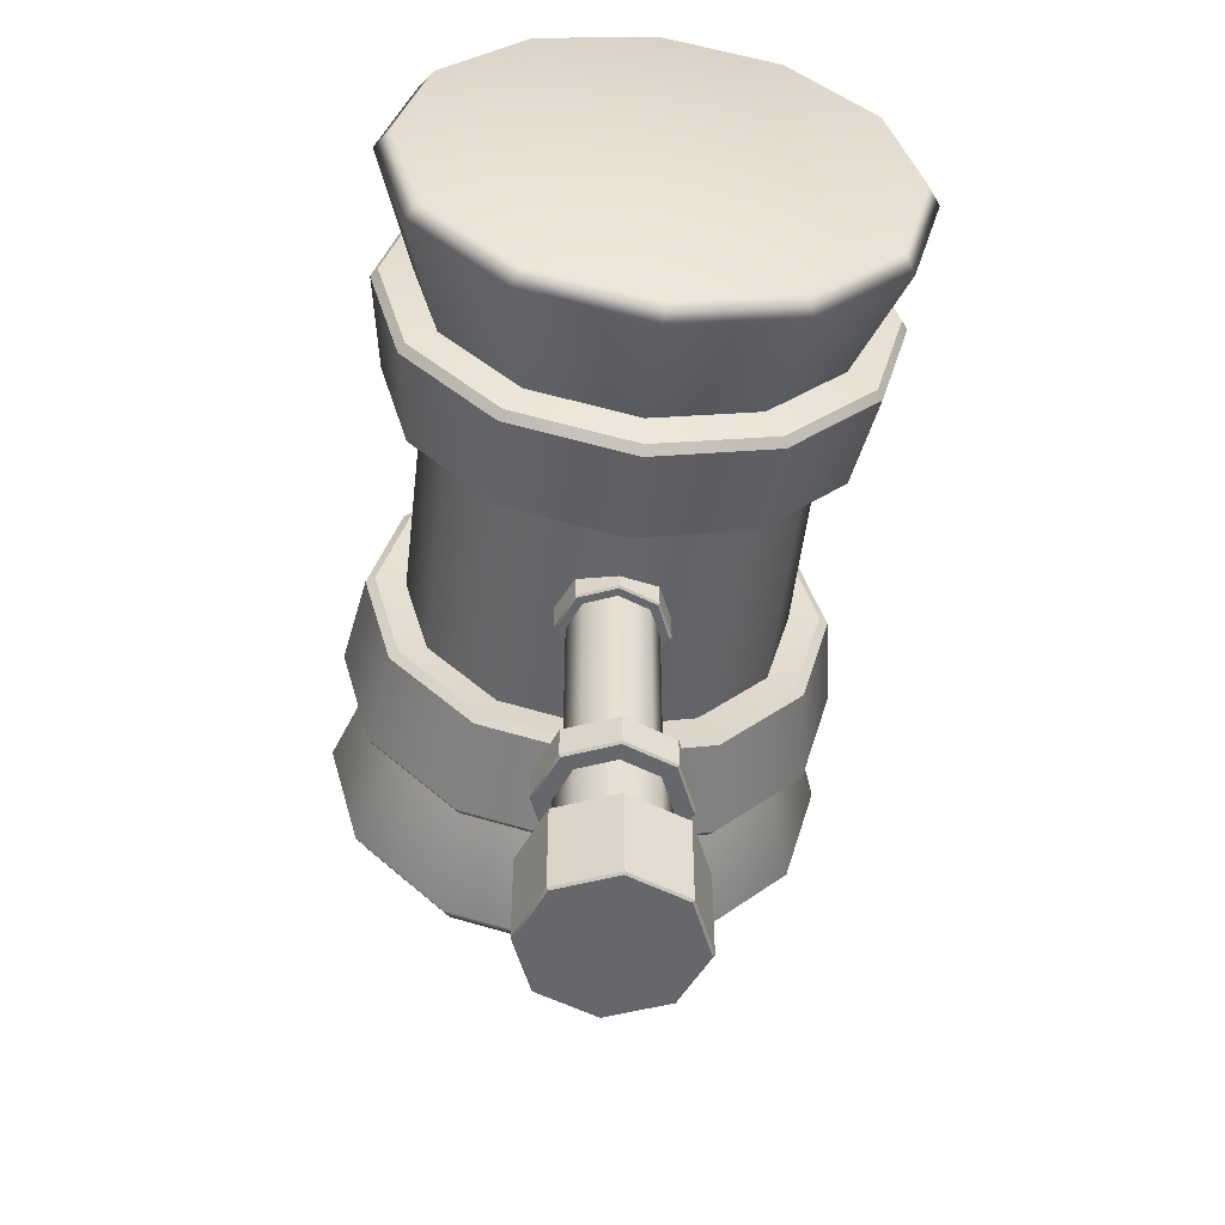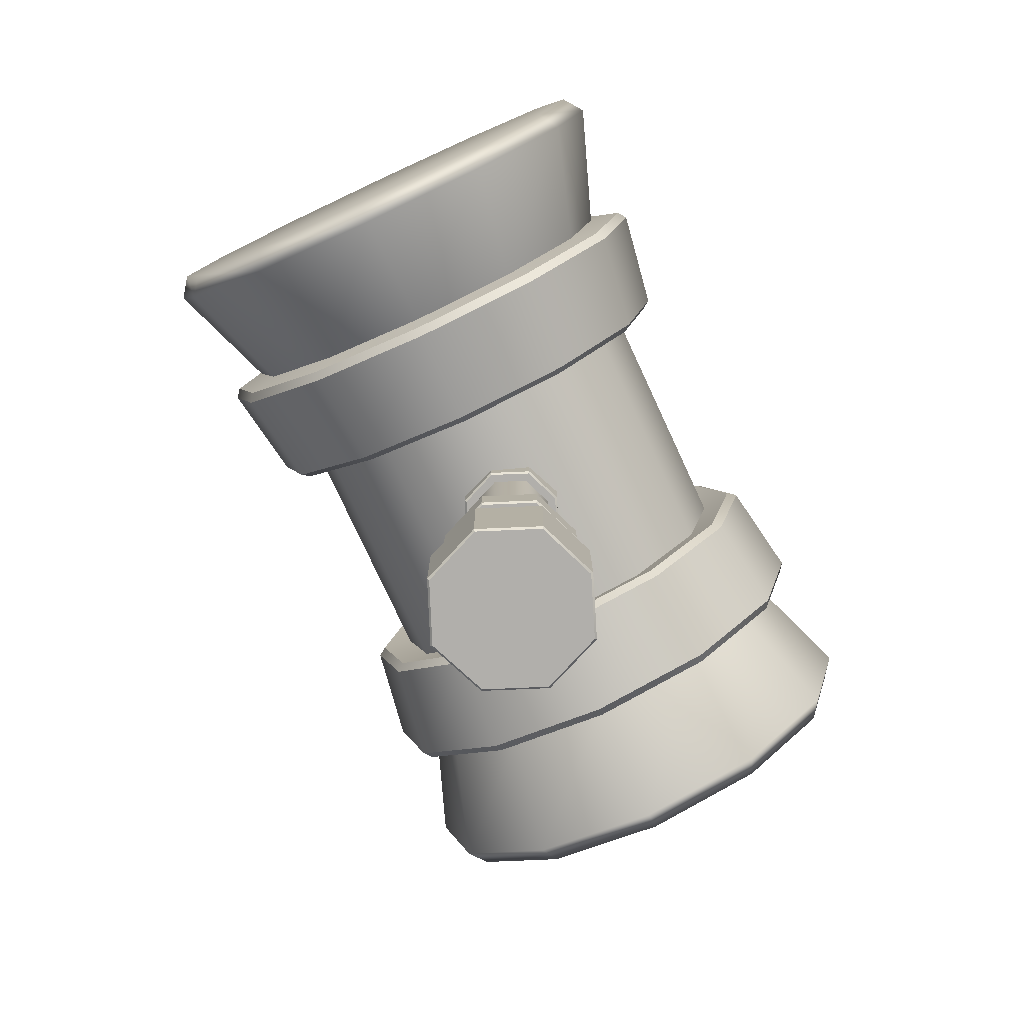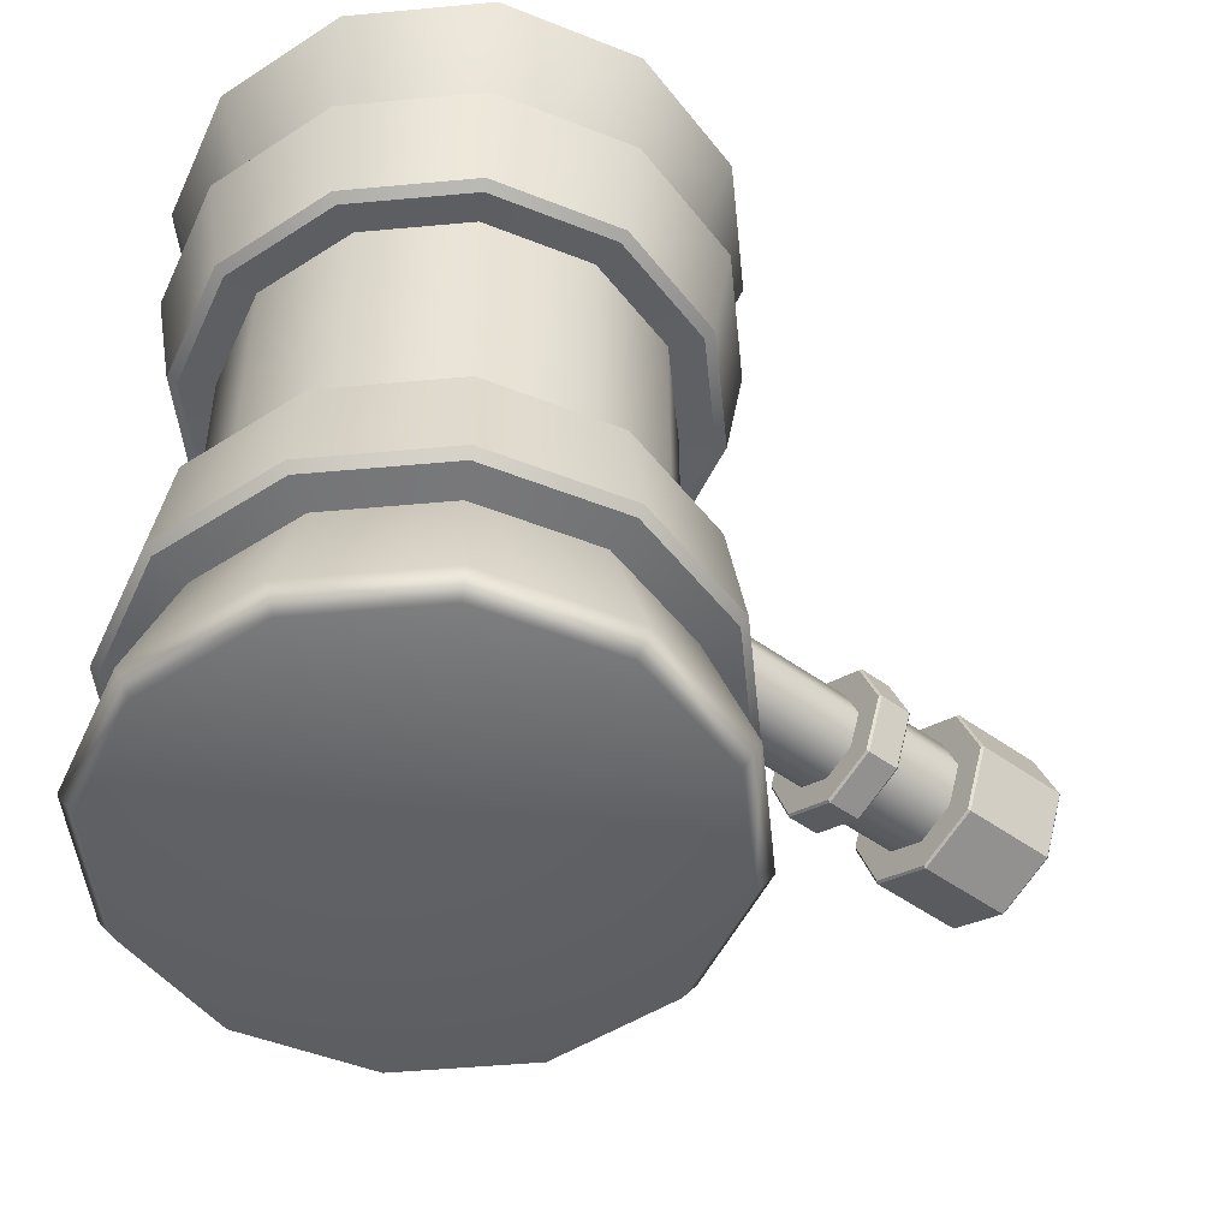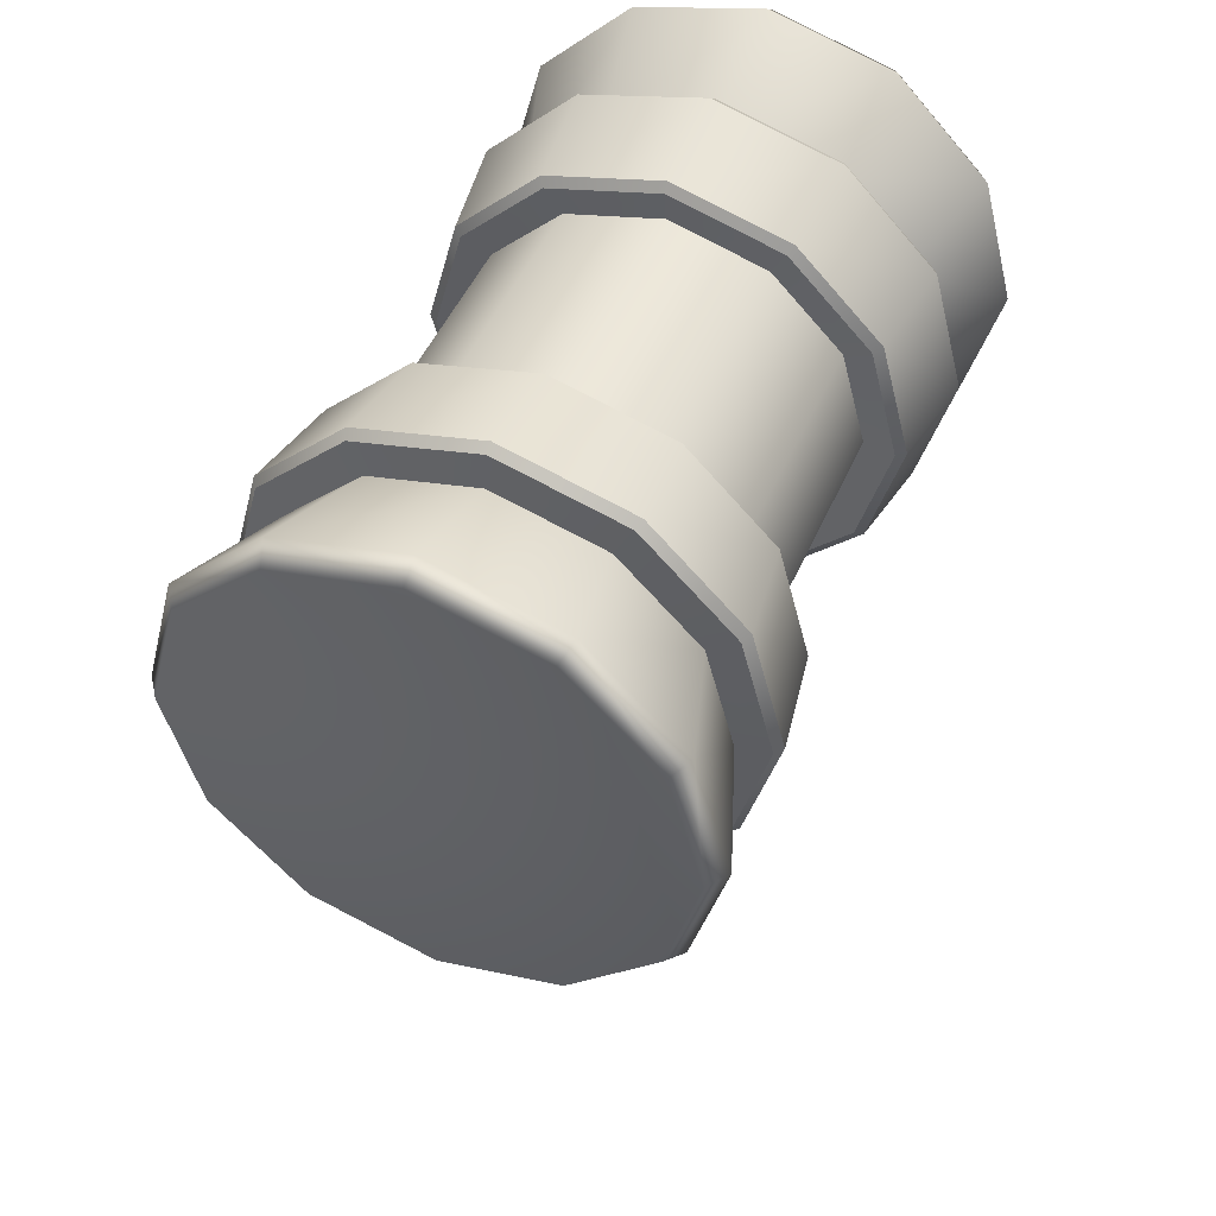
<metadata>
{"format":"obj","ext":"obj","renderer":"f3d","projection":"perspective","resolution":1024,"background":"white","views":[{"elev":-52.0,"azim":173.4,"up":"+Y"},{"elev":-78.1,"azim":24.9,"up":"+Y"},{"elev":-48.2,"azim":-129.1,"up":"+Z"},{"elev":48.7,"azim":23.0,"up":"+Y"}]}
</metadata>
<code>
g default
v 0.2002 7.268 -0.2002
v 0 7.268 -0.2832
v -0.2002 7.268 -0.2002
v -0.2832 7.268 0
v -0.2002 7.268 0.2002
v 0 7.268 0.2832
v 0.2002 7.268 0.2002
v 0.2832 7.268 0
v 0.1607 7.093 -0.1611
v -0.000427 7.093 -0.2279
v 0.2239 7.093 0
v -0.1615 7.093 -0.1611
v -0.2283 7.093 0
v -0.1615 7.093 0.1611
v -0.000427 7.093 0.2279
v 0.1607 7.093 0.1611
v 0.1607 6.066 -0.1611
v -0.000427 6.066 -0.2279
v 0.2239 6.066 0
v -0.1615 6.066 -0.1611
v -0.2283 6.066 0
v -0.1615 6.066 0.1611
v -0.000427 6.066 0.2279
v 0.1607 6.066 0.1611
v 0.1915 5.882 -0.1916
v -9.4e-05 5.882 -0.2709
v 0.2666 5.882 0
v -0.1917 5.882 -0.1916
v -0.271 5.882 0
v -0.1917 5.882 0.1916
v -9.4e-05 5.882 0.2709
v 0.1915 5.882 0.1916
v 0.1915 5.505 -0.1916
v -9.4e-05 5.505 -0.2709
v 0.2666 5.505 0
v -0.1917 5.505 -0.1916
v -0.271 5.505 0
v -0.1917 5.505 0.1916
v -9.4e-05 5.505 0.2709
v 0.1915 5.505 0.1916
v 0.9503 8.722 -1.242
v 0.5486 9.123 -1.242
v 0 9.27 -1.242
v -0.5486 9.123 -1.242
v -0.9503 8.722 -1.242
v -1.097 8.173 -1.242
v -0.9503 7.624 -1.242
v -0.5486 7.223 -1.242
v 0 7.076 -1.242
v 0.5486 7.223 -1.242
v 0.9503 7.624 -1.242
v 1.097 8.173 -1.242
v 0.866 8.673 -0.6529
v 0.5 9.039 -0.6529
v 0 9.173 -0.6529
v -0.5 9.039 -0.6529
v -0.866 8.673 -0.6529
v -1 8.173 -0.6529
v -0.866 7.673 -0.6529
v -0.5 7.307 -0.6529
v 0 7.173 -0.6529
v 0.5 7.307 -0.6529
v 0.866 7.673 -0.6529
v 1 8.173 -0.6529
v 0.866 8.673 0
v 0.5 9.039 0
v 0 9.173 0
v -0.5 9.039 0
v -0.866 8.673 0
v -1 8.173 0
v -0.866 7.673 0
v -0.5 7.307 0
v 0 7.173 0
v 0.5 7.307 0
v 0.866 7.673 0
v 1 8.173 0
v 0.866 8.673 0.6529
v 0.5 9.039 0.6529
v 0 9.173 0.6529
v -0.5 9.039 0.6529
v -0.866 8.673 0.6529
v -1 8.173 0.6529
v -0.866 7.673 0.6529
v -0.5 7.307 0.6529
v 0 7.173 0.6529
v 0.5 7.307 0.6529
v 0.866 7.673 0.6529
v 1 8.173 0.6529
v 0.9503 8.722 1.242
v 0.5486 9.123 1.242
v 0 9.27 1.242
v -0.5486 9.123 1.242
v -0.9503 8.722 1.242
v -1.097 8.173 1.242
v -0.9503 7.624 1.242
v -0.5486 7.223 1.242
v 0 7.076 1.242
v 0.5486 7.223 1.242
v 0.9503 7.624 1.242
v 1.097 8.173 1.242
v 0 8.173 -1.959
v 0 8.173 1.959
v 1.145 8.834 -1.851
v 1.077 8.795 -1.959
v 0.661 9.318 -1.851
v 0.6218 9.25 -1.959
v 0 9.495 -1.851
v 0 9.417 -1.959
v -0.661 9.318 -1.851
v -0.6218 9.25 -1.959
v -1.145 8.834 -1.851
v -1.077 8.795 -1.959
v -1.322 8.173 -1.851
v -1.244 8.173 -1.959
v -1.145 7.512 -1.851
v -1.077 7.551 -1.959
v -0.661 7.028 -1.851
v -0.6218 7.096 -1.959
v 0 6.851 -1.851
v 0 6.93 -1.959
v 0.661 7.028 -1.851
v 0.6218 7.096 -1.959
v 1.145 7.512 -1.851
v 1.077 7.551 -1.959
v 1.322 8.173 -1.851
v 1.244 8.173 -1.959
v 1.145 8.834 1.851
v 1.077 8.795 1.959
v 0.661 9.318 1.851
v 0.6218 9.25 1.959
v 0 9.495 1.851
v 0 9.417 1.959
v -0.661 9.318 1.851
v -0.6218 9.25 1.959
v -1.145 8.834 1.851
v -1.077 8.795 1.959
v -1.322 8.173 1.851
v -1.244 8.173 1.959
v -1.145 7.512 1.851
v -1.077 7.551 1.959
v -0.661 7.028 1.851
v -0.6218 7.096 1.959
v 0 6.851 1.851
v 0 6.93 1.959
v 0.661 7.028 1.851
v 0.6218 7.096 1.959
v 1.145 7.512 1.851
v 1.077 7.551 1.959
v 1.322 8.173 1.851
v 1.244 8.173 1.959
v 1.092 8.804 -1.215
v 1.121 8.821 -1.169
v 0.6475 9.295 -1.169
v 0.6305 9.265 -1.215
v 0.5816 9.181 -0.6259
v 0.6053 9.222 -0.6587
v 1.048 8.778 -0.6587
v 1.007 8.755 -0.6259
v 0 9.468 -1.169
v 0 9.434 -1.215
v 0 9.336 -0.6259
v 0 9.384 -0.6587
v -0.6475 9.295 -1.169
v -0.6305 9.265 -1.215
v -0.5816 9.181 -0.6259
v -0.6053 9.222 -0.6587
v -1.121 8.821 -1.169
v -1.092 8.804 -1.215
v -1.007 8.755 -0.6259
v -1.048 8.778 -0.6587
v -1.295 8.173 -1.169
v -1.261 8.173 -1.215
v -1.163 8.173 -0.6259
v -1.211 8.173 -0.6587
v -1.121 7.526 -1.169
v -1.092 7.543 -1.215
v -1.007 7.591 -0.6259
v -1.048 7.568 -0.6587
v -0.6475 7.052 -1.169
v -0.6305 7.081 -1.215
v -0.5816 7.166 -0.6259
v -0.6053 7.125 -0.6587
v 0 6.878 -1.169
v 0 6.912 -1.215
v 0 7.01 -0.6259
v 0 6.963 -0.6587
v 0.6475 7.052 -1.169
v 0.6305 7.081 -1.215
v 0.5816 7.166 -0.6259
v 0.6053 7.125 -0.6587
v 1.121 7.526 -1.169
v 1.092 7.543 -1.215
v 1.007 7.591 -0.6259
v 1.048 7.568 -0.6587
v 1.295 8.173 -1.169
v 1.261 8.173 -1.215
v 1.163 8.173 -0.6259
v 1.211 8.173 -0.6587
v 1.007 8.755 0.6259
v 1.048 8.778 0.6587
v 0.6053 9.222 0.6587
v 0.5816 9.181 0.6259
v 0.6305 9.265 1.215
v 0.6475 9.295 1.169
v 1.121 8.821 1.169
v 1.092 8.804 1.215
v 0 9.384 0.6587
v 0 9.336 0.6259
v 0 9.434 1.215
v 0 9.468 1.169
v -0.6053 9.222 0.6587
v -0.5816 9.181 0.6259
v -0.6305 9.265 1.215
v -0.6475 9.295 1.169
v -1.048 8.778 0.6587
v -1.007 8.755 0.6259
v -1.092 8.804 1.215
v -1.121 8.821 1.169
v -1.211 8.173 0.6587
v -1.163 8.173 0.6259
v -1.261 8.173 1.215
v -1.295 8.173 1.169
v -1.048 7.568 0.6587
v -1.007 7.591 0.6259
v -1.092 7.543 1.215
v -1.121 7.526 1.169
v -0.6053 7.125 0.6587
v -0.5816 7.166 0.6259
v -0.6305 7.081 1.215
v -0.6475 7.052 1.169
v 0 6.963 0.6587
v 0 7.01 0.6259
v 0 6.912 1.215
v 0 6.878 1.169
v 0.6053 7.125 0.6587
v 0.5816 7.166 0.6259
v 0.6305 7.081 1.215
v 0.6475 7.052 1.169
v 1.048 7.568 0.6587
v 1.007 7.591 0.6259
v 1.092 7.543 1.215
v 1.121 7.526 1.169
v 1.211 8.173 0.6587
v 1.163 8.173 0.6259
v 1.261 8.173 1.215
v 1.295 8.173 1.169
v 0.2002 7.103 -0.2002
v 0.1924 7.093 -0.1925
v 0 7.103 -0.2832
v 0 7.093 -0.2722
v -0.2002 7.103 -0.2002
v -0.1925 7.093 -0.1925
v -0.2832 7.103 0
v -0.2722 7.093 0
v -0.2002 7.103 0.2002
v -0.1925 7.093 0.1925
v 0 7.103 0.2832
v 0 7.093 0.2722
v 0.2002 7.103 0.2002
v 0.1924 7.093 0.1925
v 0.279 7.103 0
v 0.268 7.093 0
v 0.2544 6.066 -0.2538
v 0.2622 6.055 -0.2616
v 0.000669 6.066 -0.3589
v 0.000669 6.055 -0.3699
v 0.354 6.066 0
v 0.3649 6.055 0
v -0.2531 6.066 -0.2538
v -0.2609 6.055 -0.2616
v -0.3583 6.066 0
v -0.3692 6.055 0
v -0.2531 6.066 0.2538
v -0.2609 6.055 0.2616
v 0.000669 6.066 0.3589
v 0.000669 6.055 0.3699
v 0.2544 6.066 0.2538
v 0.2622 6.055 0.2616
v 0.2622 5.893 -0.2616
v 0.2544 5.882 -0.2538
v 0.000669 5.893 -0.3699
v 0.000669 5.882 -0.3589
v 0.3649 5.893 0
v 0.354 5.882 0
v -0.2609 5.893 -0.2616
v -0.2531 5.882 -0.2538
v -0.3692 5.893 0
v -0.3583 5.882 0
v -0.2609 5.893 0.2616
v -0.2531 5.882 0.2538
v 0.000669 5.893 0.3699
v 0.000669 5.882 0.3589
v 0.2622 5.893 0.2616
v 0.2544 5.882 0.2538
v 0.2956 5.505 -0.2946
v 0.3035 5.495 -0.3024
v 0.001115 5.505 -0.4166
v 0.001115 5.495 -0.4276
v 0.4112 5.505 0
v 0.4221 5.495 0
v -0.2935 5.505 -0.2946
v -0.3012 5.495 -0.3024
v -0.4155 5.505 0
v -0.4265 5.495 0
v -0.2935 5.505 0.2946
v -0.3012 5.495 0.3024
v 0.001115 5.505 0.4166
v 0.001115 5.495 0.4276
v 0.2956 5.505 0.2946
v 0.3035 5.495 0.3024
v 0.2956 5.015 -0.2946
v 0.3035 5.025 -0.3024
v 0.001115 5.025 -0.4276
v 0.001115 5.015 -0.4166
v 0.4112 5.015 0
v 0.4221 5.025 0
v -0.3012 5.025 -0.3024
v -0.2935 5.015 -0.2946
v -0.4265 5.025 0
v -0.4155 5.015 0
v -0.3012 5.025 0.3024
v -0.2935 5.015 0.2946
v 0.001115 5.025 0.4276
v 0.001115 5.015 0.4166
v 0.3035 5.025 0.3024
v 0.2956 5.015 0.2946
g pCylinder8
f 10 9 17 18
f 9 11 19 17
f 12 10 18 20
f 13 12 20 21
f 14 13 21 22
f 15 14 22 23
f 16 15 23 24
f 11 16 24 19
f 26 25 33 34
f 25 27 35 33
f 28 26 34 36
f 29 28 36 37
f 30 29 37 38
f 31 30 38 39
f 32 31 39 40
f 27 32 40 35
f 53 54 66 65
f 54 55 67 66
f 55 56 68 67
f 56 57 69 68
f 57 58 70 69
f 58 59 71 70
f 59 60 72 71
f 60 61 73 72
f 61 62 74 73
f 62 63 75 74
f 63 64 76 75
f 64 53 65 76
f 65 66 78 77
f 66 67 79 78
f 67 68 80 79
f 68 69 81 80
f 69 70 82 81
f 70 71 83 82
f 71 72 84 83
f 72 73 85 84
f 73 74 86 85
f 74 75 87 86
f 75 76 88 87
f 76 65 77 88
f 103 104 106 105
f 104 103 125 126
f 105 106 108 107
f 107 108 110 109
f 109 110 112 111
f 111 112 114 113
f 113 114 116 115
f 115 116 118 117
f 117 118 120 119
f 119 120 122 121
f 121 122 124 123
f 123 124 126 125
f 127 128 150 149
f 128 127 129 130
f 130 129 131 132
f 132 131 133 134
f 134 133 135 136
f 136 135 137 138
f 138 137 139 140
f 140 139 141 142
f 142 141 143 144
f 144 143 145 146
f 146 145 147 148
f 148 147 149 150
f 103 105 42 41
f 105 107 43 42
f 107 109 44 43
f 109 111 45 44
f 111 113 46 45
f 113 115 47 46
f 115 117 48 47
f 117 119 49 48
f 119 121 50 49
f 121 123 51 50
f 123 125 52 51
f 125 103 41 52
f 89 90 129 127
f 90 91 131 129
f 91 92 133 131
f 92 93 135 133
f 93 94 137 135
f 94 95 139 137
f 95 96 141 139
f 96 97 143 141
f 97 98 145 143
f 98 99 147 145
f 99 100 149 147
f 100 89 127 149
f 106 104 101
f 108 106 101
f 110 108 101
f 112 110 101
f 114 112 101
f 116 114 101
f 118 116 101
f 120 118 101
f 122 120 101
f 124 122 101
f 126 124 101
f 104 126 101
f 128 130 102
f 130 132 102
f 132 134 102
f 134 136 102
f 136 138 102
f 138 140 102
f 140 142 102
f 142 144 102
f 144 146 102
f 146 148 102
f 148 150 102
f 150 128 102
f 151 152 195 196
f 152 151 154 153
f 153 154 160 159
f 155 156 162 161
f 156 155 158 157
f 157 158 197 198
f 159 160 164 163
f 161 162 166 165
f 163 164 168 167
f 165 166 170 169
f 167 168 172 171
f 169 170 174 173
f 171 172 176 175
f 173 174 178 177
f 175 176 180 179
f 177 178 182 181
f 179 180 184 183
f 181 182 186 185
f 183 184 188 187
f 185 186 190 189
f 187 188 192 191
f 189 190 194 193
f 191 192 196 195
f 193 194 198 197
f 199 200 243 244
f 200 199 202 201
f 201 202 208 207
f 203 204 210 209
f 204 203 206 205
f 205 206 245 246
f 207 208 212 211
f 209 210 214 213
f 211 212 216 215
f 213 214 218 217
f 215 216 220 219
f 217 218 222 221
f 219 220 224 223
f 221 222 226 225
f 223 224 228 227
f 225 226 230 229
f 227 228 232 231
f 229 230 234 233
f 231 232 236 235
f 233 234 238 237
f 235 236 240 239
f 237 238 242 241
f 239 240 244 243
f 241 242 246 245
f 152 153 156 157
f 153 159 162 156
f 159 163 166 162
f 163 167 170 166
f 167 171 174 170
f 171 175 178 174
f 175 179 182 178
f 179 183 186 182
f 183 187 190 186
f 187 191 194 190
f 191 195 198 194
f 195 152 157 198
f 200 201 204 205
f 201 207 210 204
f 207 211 214 210
f 211 215 218 214
f 215 219 222 218
f 219 223 226 222
f 223 227 230 226
f 227 231 234 230
f 231 235 238 234
f 235 239 242 238
f 239 243 246 242
f 243 200 205 246
f 41 42 154 151
f 54 53 158 155
f 42 43 160 154
f 55 54 155 161
f 43 44 164 160
f 56 55 161 165
f 44 45 168 164
f 57 56 165 169
f 45 46 172 168
f 58 57 169 173
f 46 47 176 172
f 59 58 173 177
f 47 48 180 176
f 60 59 177 181
f 48 49 184 180
f 61 60 181 185
f 49 50 188 184
f 62 61 185 189
f 50 51 192 188
f 63 62 189 193
f 51 52 196 192
f 64 63 193 197
f 52 41 151 196
f 53 64 197 158
f 77 78 202 199
f 90 89 206 203
f 78 79 208 202
f 91 90 203 209
f 79 80 212 208
f 92 91 209 213
f 80 81 216 212
f 93 92 213 217
f 81 82 220 216
f 94 93 217 221
f 82 83 224 220
f 95 94 221 225
f 83 84 228 224
f 96 95 225 229
f 84 85 232 228
f 97 96 229 233
f 85 86 236 232
f 98 97 233 237
f 86 87 240 236
f 99 98 237 241
f 87 88 244 240
f 100 99 241 245
f 88 77 199 244
f 89 100 245 206
f 247 248 250 249
f 248 247 261 262
f 249 250 252 251
f 251 252 254 253
f 253 254 256 255
f 255 256 258 257
f 257 258 260 259
f 259 260 262 261
f 263 264 266 265
f 264 263 267 268
f 265 266 270 269
f 268 267 277 278
f 269 270 272 271
f 271 272 274 273
f 273 274 276 275
f 275 276 278 277
f 279 280 282 281
f 280 279 283 284
f 281 282 286 285
f 284 283 293 294
f 285 286 288 287
f 287 288 290 289
f 289 290 292 291
f 291 292 294 293
f 295 296 298 297
f 296 295 299 300
f 297 298 302 301
f 300 299 309 310
f 301 302 304 303
f 303 304 306 305
f 305 306 308 307
f 307 308 310 309
f 311 312 316 315
f 312 311 314 313
f 313 314 318 317
f 315 316 325 326
f 317 318 320 319
f 319 320 322 321
f 321 322 324 323
f 323 324 326 325
f 247 249 2 1
f 249 251 3 2
f 251 253 4 3
f 253 255 5 4
f 255 257 6 5
f 257 259 7 6
f 259 261 8 7
f 261 247 1 8
f 314 311 315
f 318 314 315
f 320 318 315
f 322 320 315
f 324 322 315
f 326 324 315
f 250 248 9 10
f 248 262 11 9
f 252 250 10 12
f 254 252 12 13
f 256 254 13 14
f 258 256 14 15
f 260 258 15 16
f 262 260 16 11
f 18 17 263 265
f 17 19 267 263
f 20 18 265 269
f 21 20 269 271
f 22 21 271 273
f 23 22 273 275
f 24 23 275 277
f 19 24 277 267
f 266 264 279 281
f 264 268 283 279
f 270 266 281 285
f 272 270 285 287
f 274 272 287 289
f 276 274 289 291
f 278 276 291 293
f 268 278 293 283
f 282 280 25 26
f 280 284 27 25
f 286 282 26 28
f 288 286 28 29
f 290 288 29 30
f 292 290 30 31
f 294 292 31 32
f 284 294 32 27
f 34 33 295 297
f 33 35 299 295
f 36 34 297 301
f 37 36 301 303
f 38 37 303 305
f 39 38 305 307
f 40 39 307 309
f 35 40 309 299
f 298 296 312 313
f 296 300 316 312
f 302 298 313 317
f 304 302 317 319
f 306 304 319 321
f 308 306 321 323
f 310 308 323 325
f 300 310 325 316

</code>
